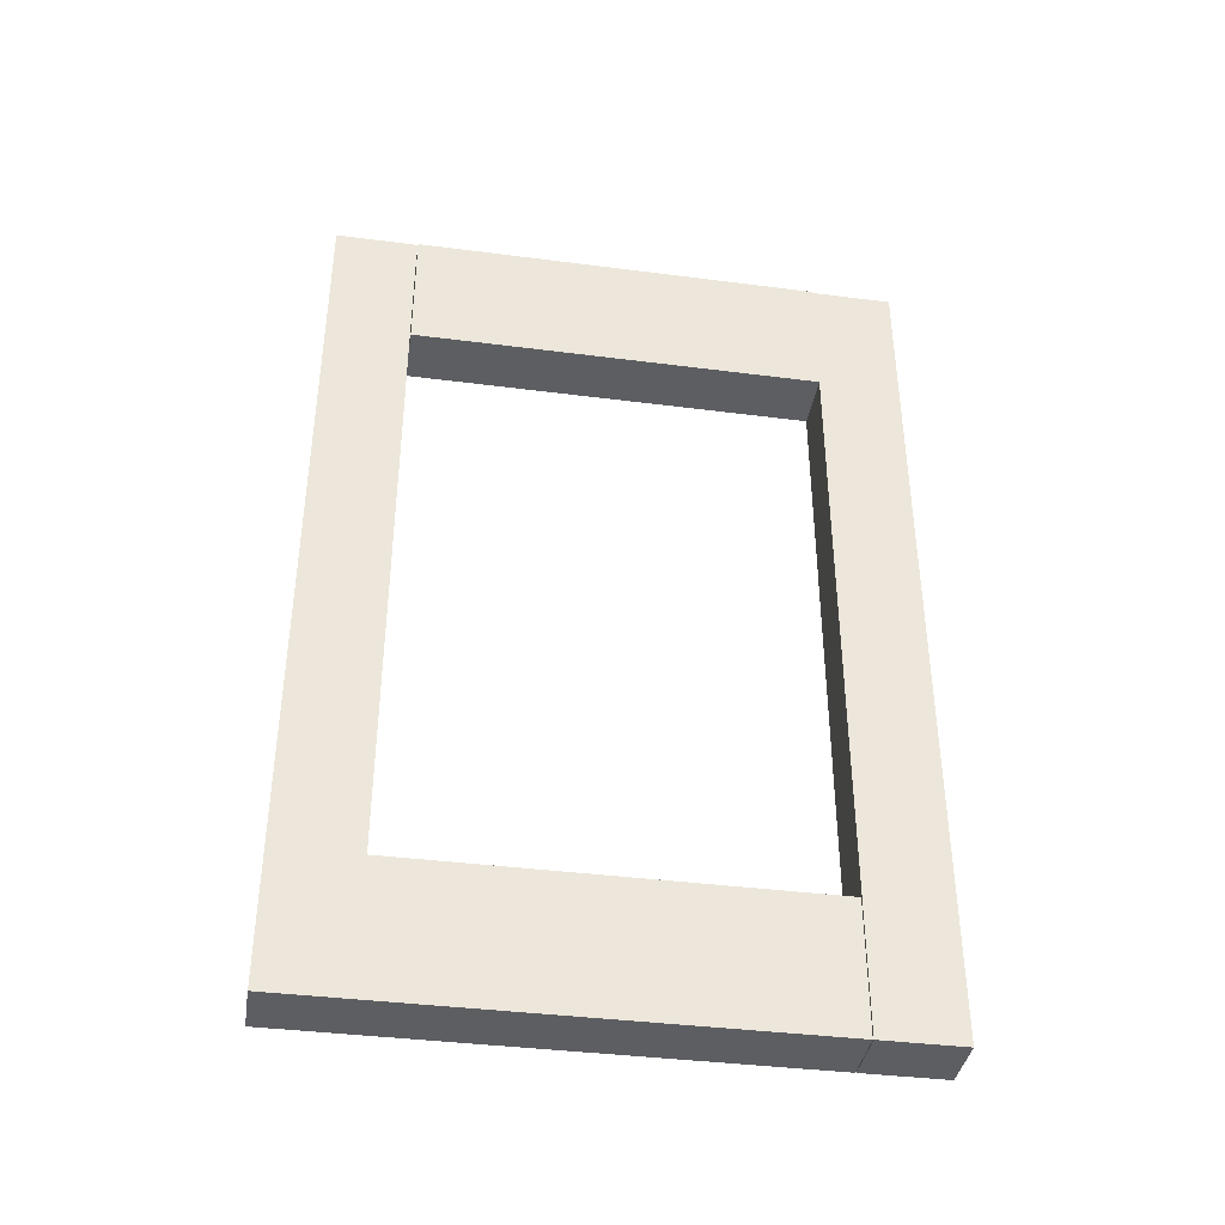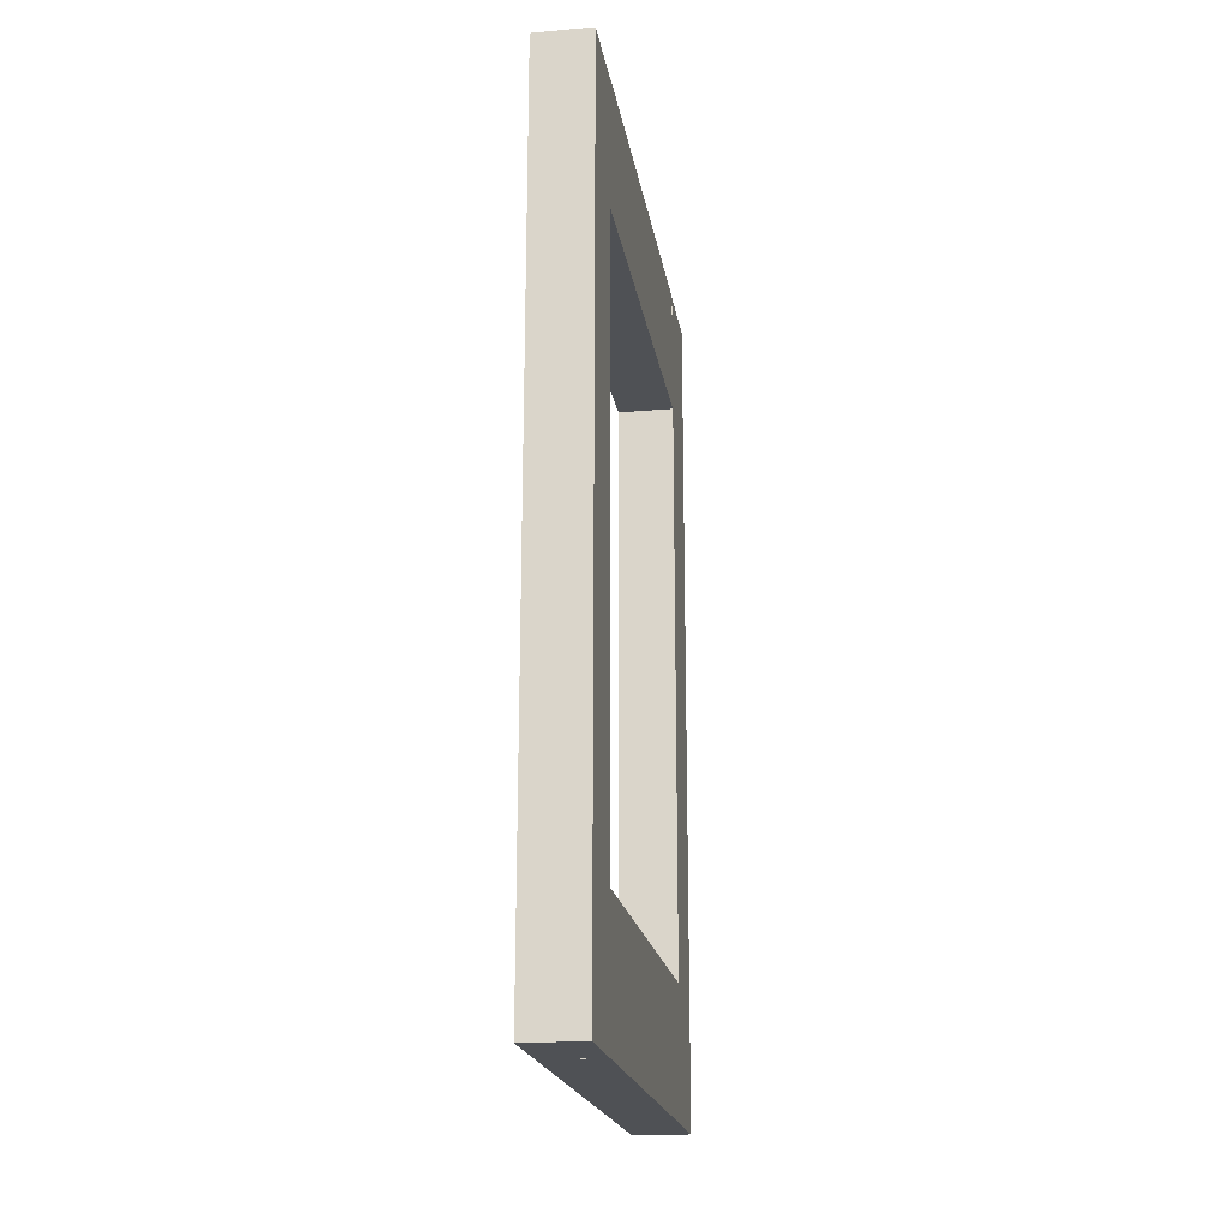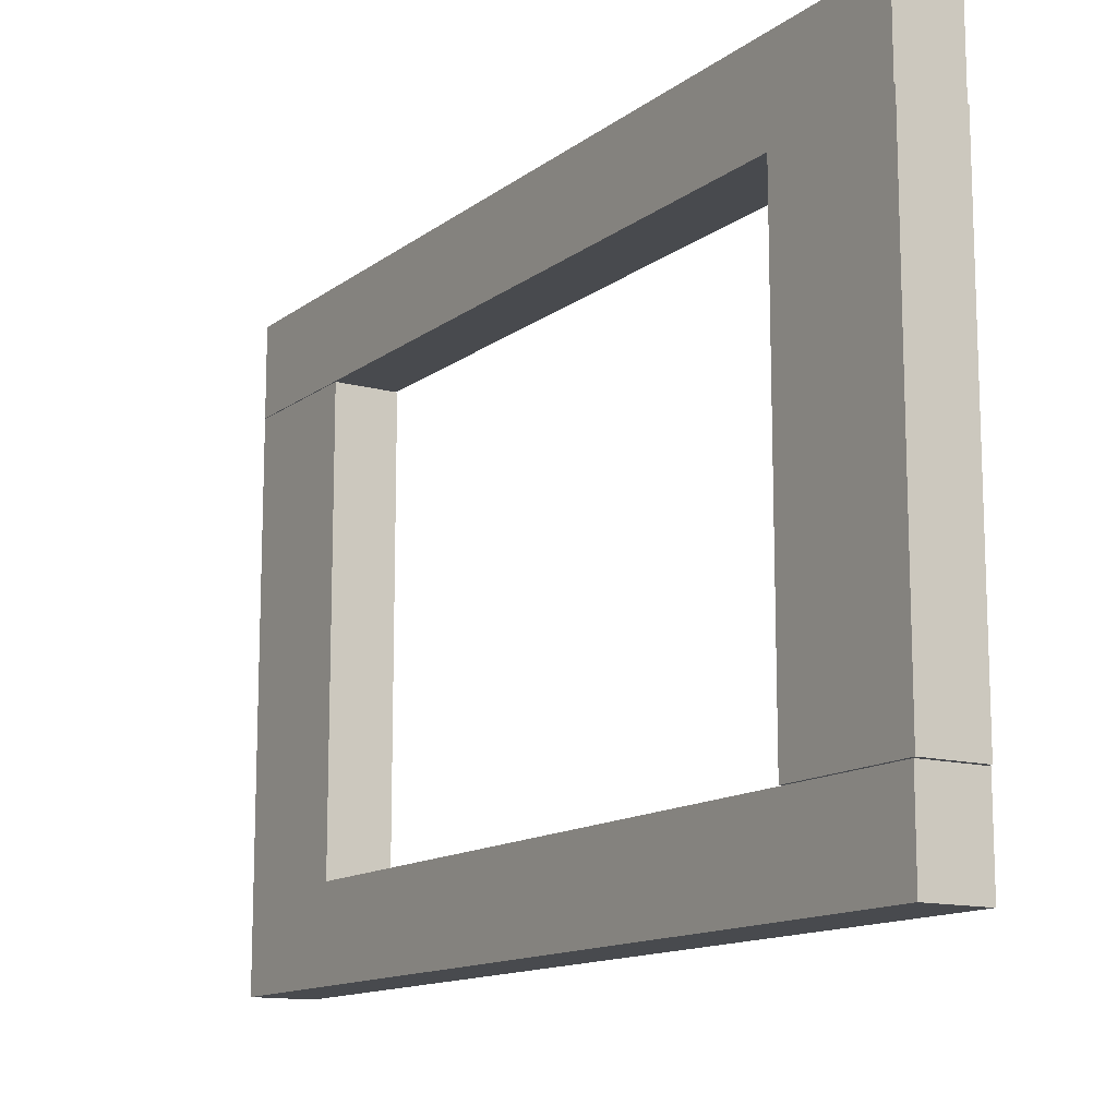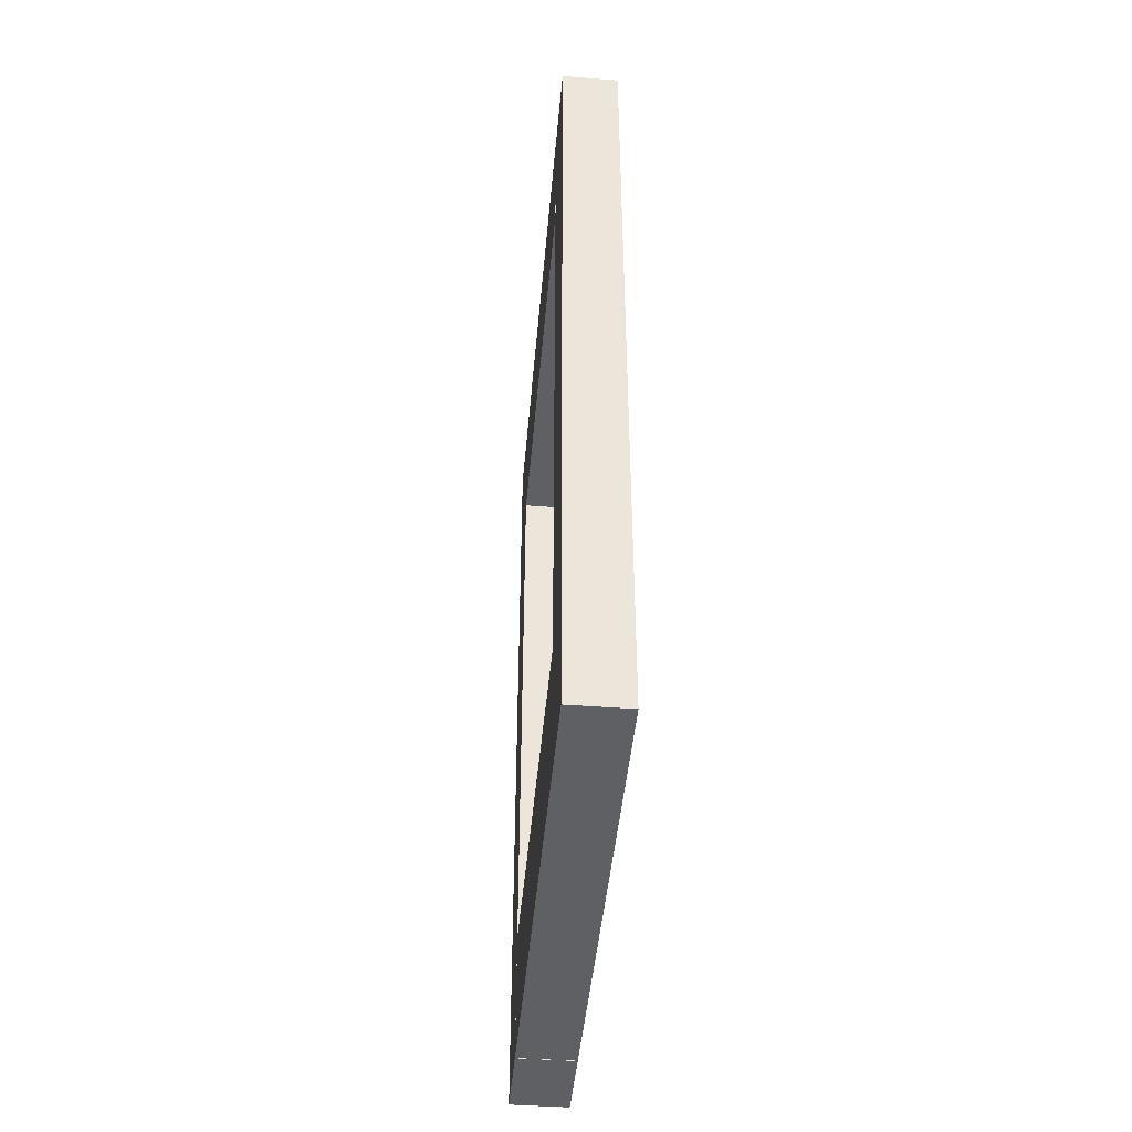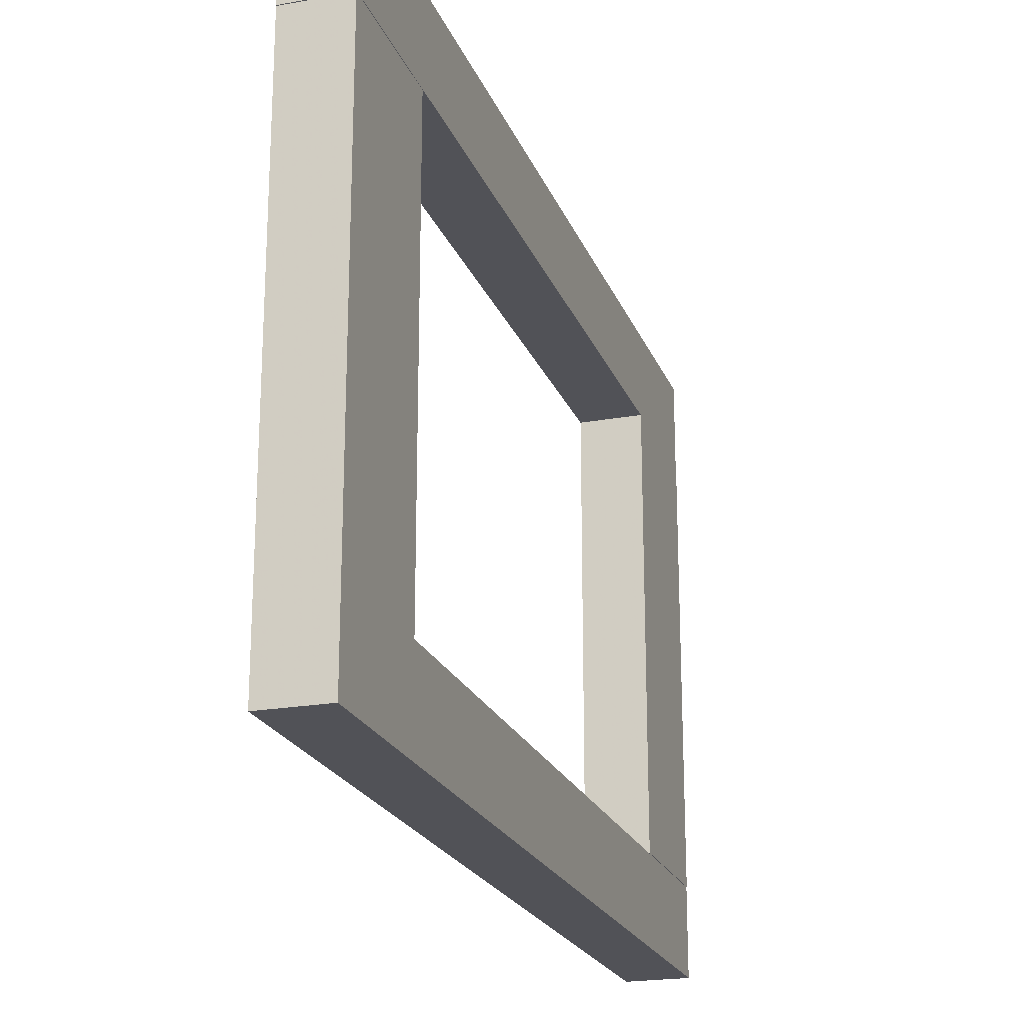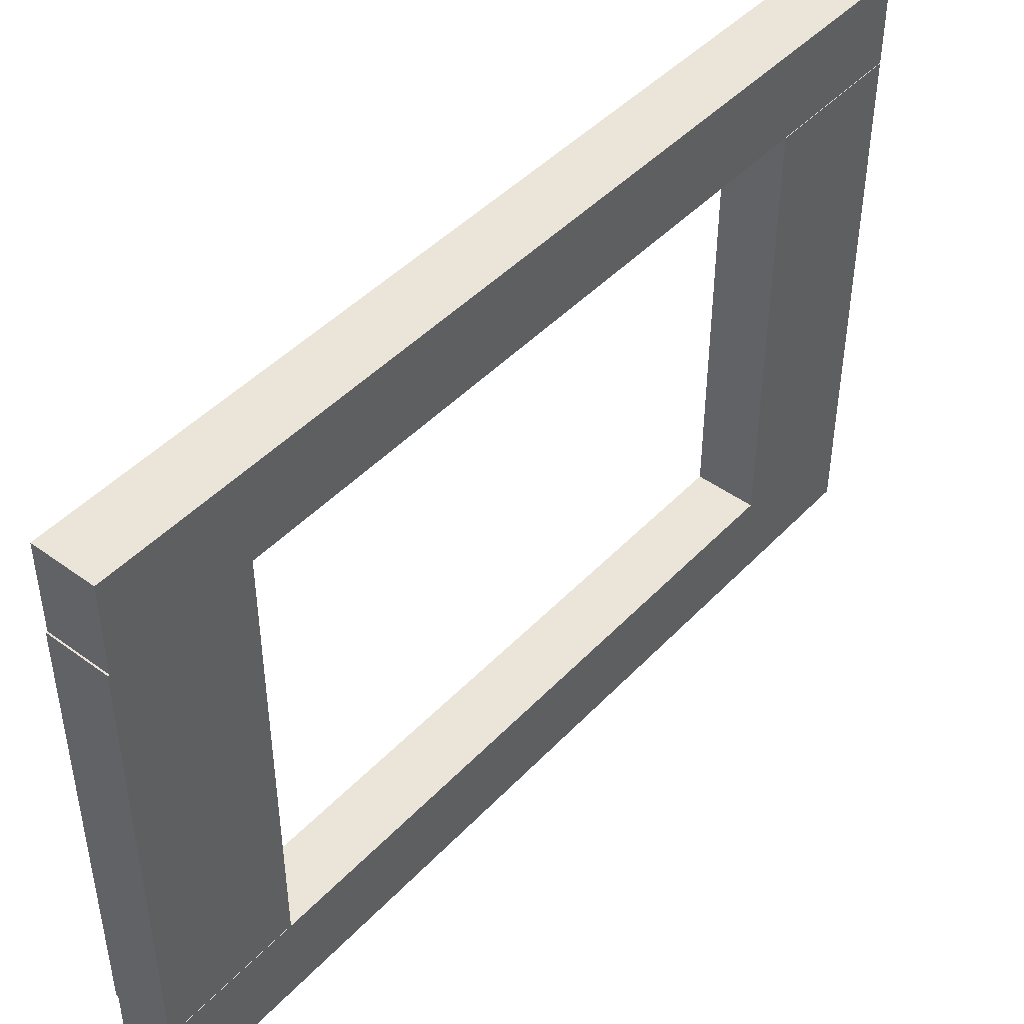
<metadata>
{"format":"obj","ext":"obj","renderer":"f3d","projection":"perspective","resolution":1024,"background":"white","views":[{"elev":-38.8,"azim":-99.2,"up":"+Y"},{"elev":-19.9,"azim":9.0,"up":"+Y"},{"elev":-13.1,"azim":148.1,"up":"+Z"},{"elev":-44.8,"azim":175.0,"up":"+Y"},{"elev":-21.6,"azim":17.6,"up":"+Z"},{"elev":45.4,"azim":-139.9,"up":"+Z"}]}
</metadata>
<code>
o obj_0
v 1 		10.44 		17.14
v 1 		10.44 		2.881
v 1 		15 		2.881
v 1 		15 		17.14
v 1 		14.95 		17.14
v 1 		-10.44 		17.12
v 1 		-15 		17.12
v 1 		-10.44 		2.857
v 1 		-15 		20
v 1 		-15 		17.14
v 1 		14.95 		20
v 1 		-15 		0
v 1 		14.95 		0
v 1 		14.95 		2.857
v -1 		15 		17.14
v -1 		15 		2.881
v -1 		10.44 		2.881
v -1 		10.44 		17.14
v -1 		14.95 		17.14
v -1 		-15 		17.12
v -1 		-10.44 		17.12
v -1 		-10.44 		2.857
v -1 		14.95 		20
v -1 		-15 		17.14
v -1 		-15 		20
v -1 		14.95 		2.857
v -1 		14.95 		0
v -1 		-15 		0
g group_0_8768998
f 3 5 2
f 4 5 3
f 1 2 5
f 12 8 7
f 6 7 8
f 9 10 1
f 5 11 1
f 9 1 11
f 14 8 13
f 12 13 8
f 17 19 16
f 18 19 17
f 15 16 19
f 20 21 22
f 23 19 18
f 24 25 18
f 23 18 25
f 28 22 27
f 20 22 28
f 26 27 22
f 11 23 25
f 11 25 9
f 3 16 15
f 3 15 4
f 1 18 17
f 1 17 2
f 14 13 27
f 14 27 26
f 20 28 12
f 25 24 10
f 25 10 9
f 14 22 8
f 5 4 15
f 5 15 19
f 3 2 17
f 3 17 16
f 22 14 26
f 10 18 1
f 12 28 27
f 12 27 13
f 8 22 21
f 8 21 6
f 10 24 18
f 7 20 12
f 21 20 7
f 21 7 6
f 11 5 19
f 11 19 23

</code>
